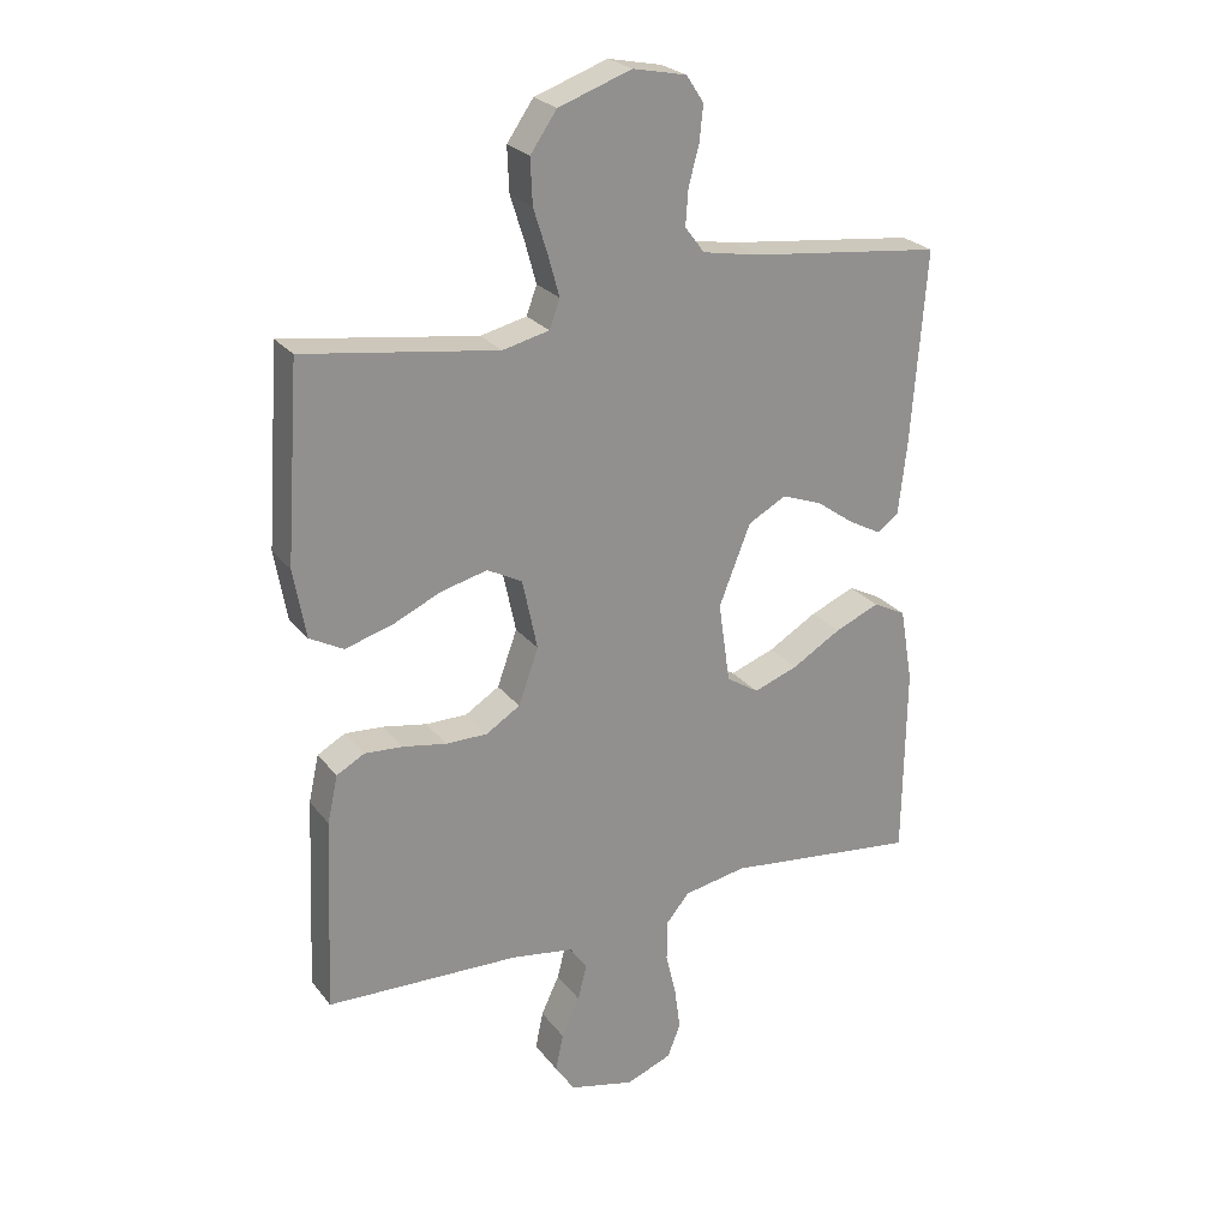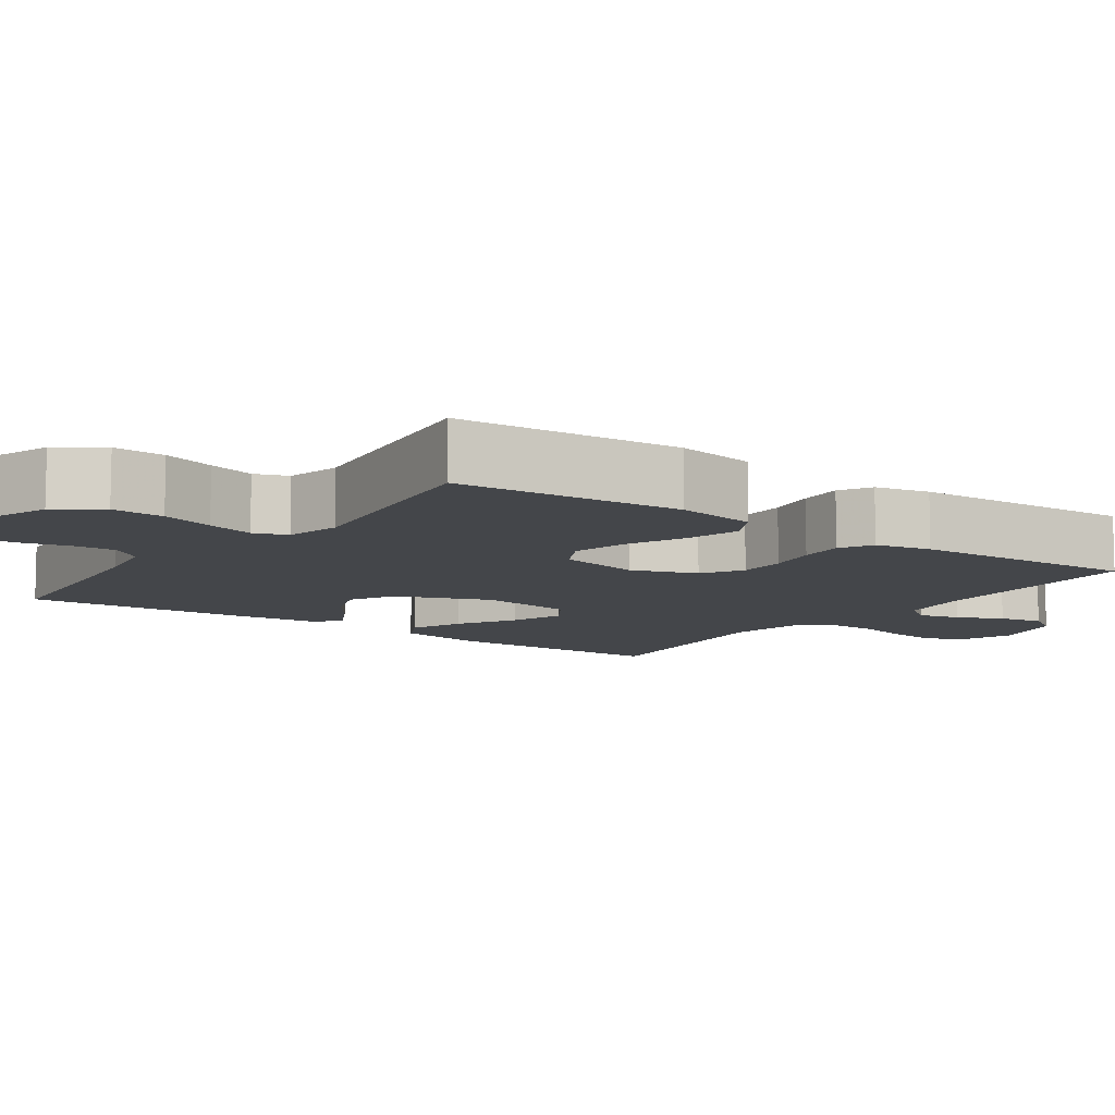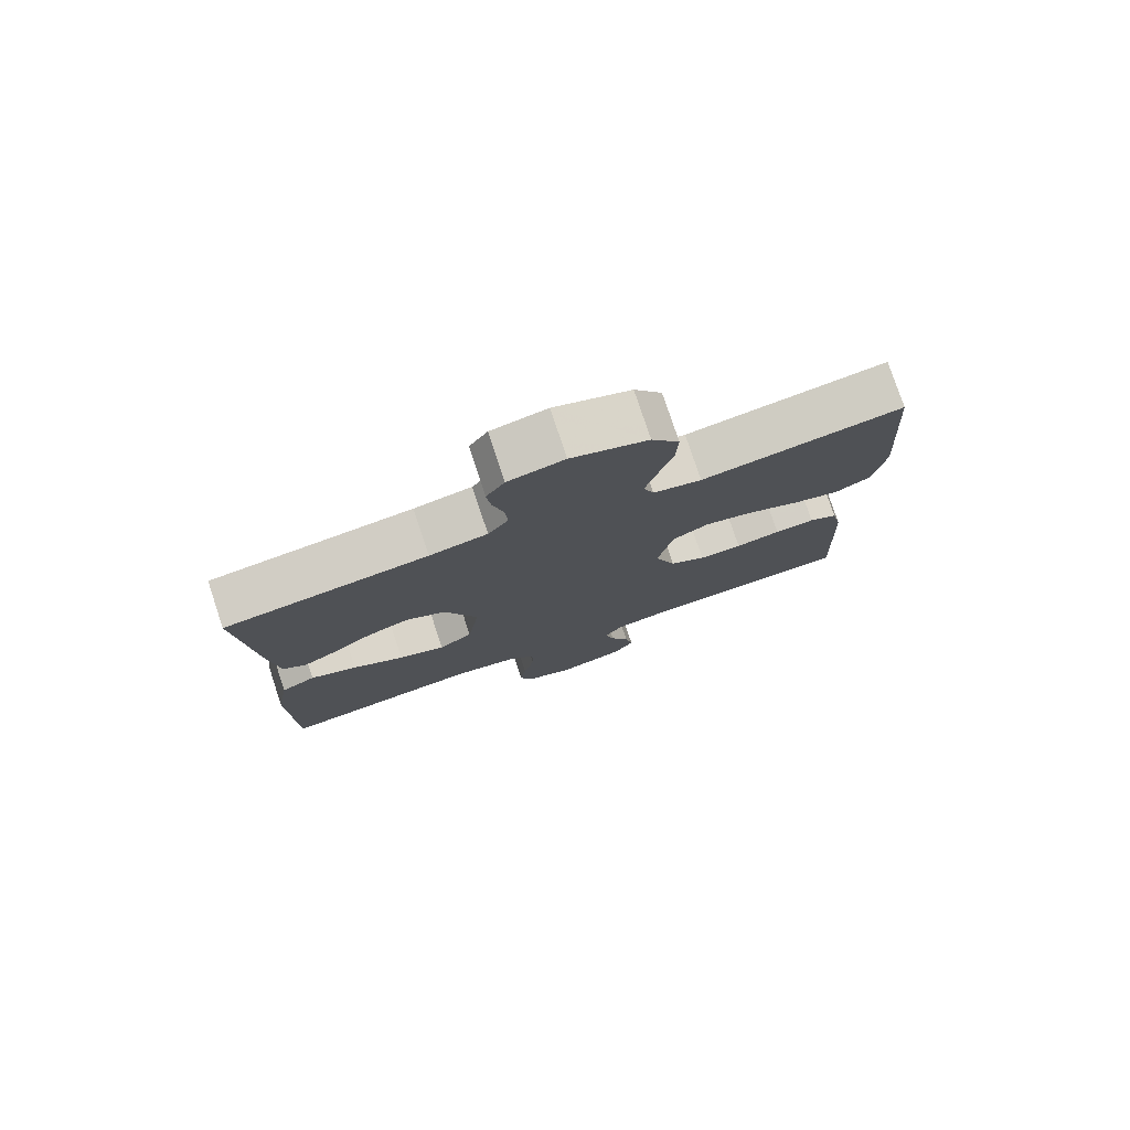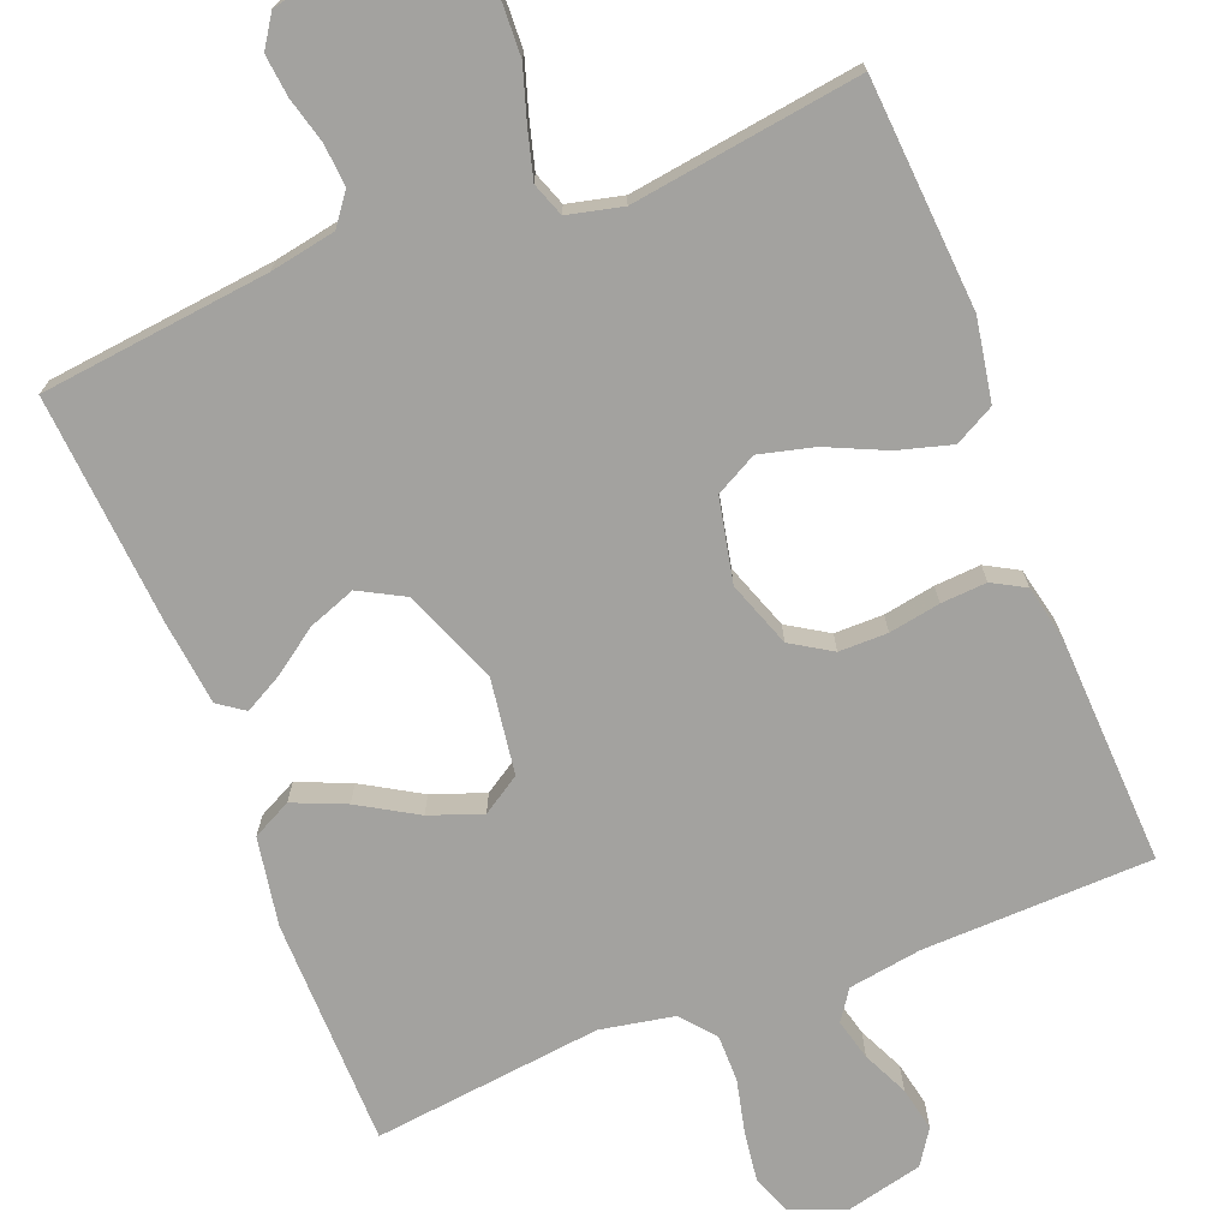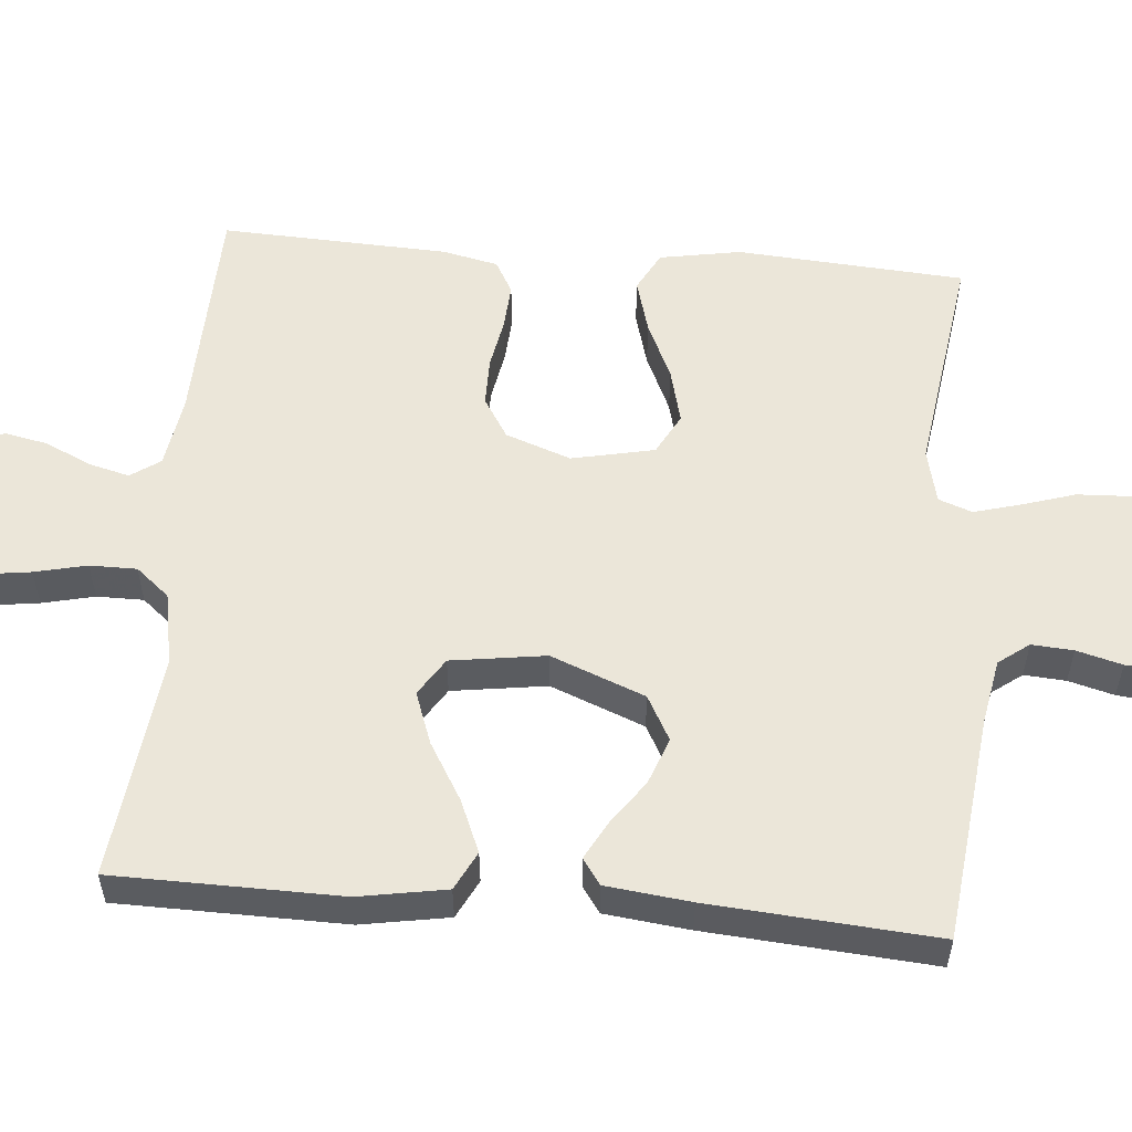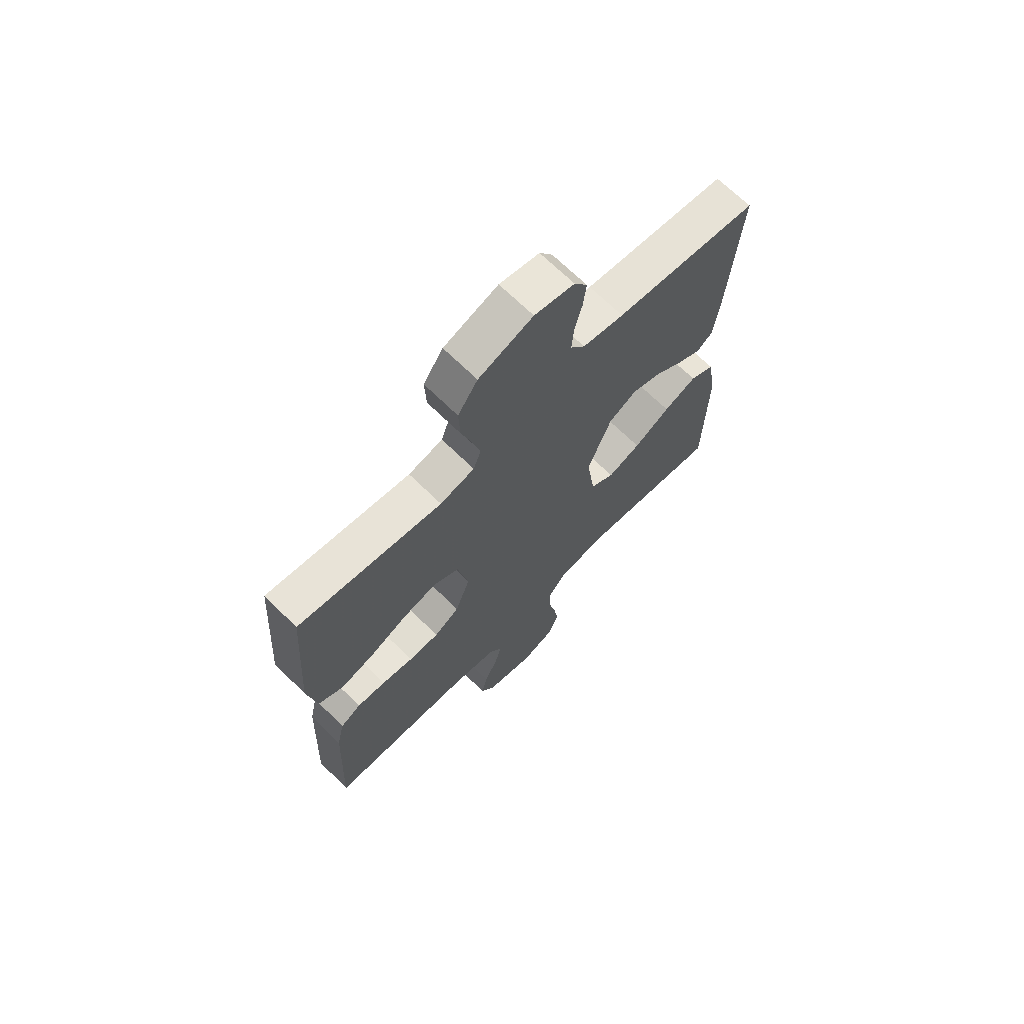
<metadata>
{"format":"obj","ext":"obj","renderer":"f3d","projection":"perspective","resolution":1024,"background":"white","views":[{"elev":24.7,"azim":151.7,"up":"+Z"},{"elev":-9.5,"azim":54.5,"up":"+Y"},{"elev":78.0,"azim":-18.4,"up":"+Z"},{"elev":-72.4,"azim":21.4,"up":"+Y"},{"elev":55.4,"azim":-85.1,"up":"+Y"},{"elev":68.8,"azim":134.6,"up":"+Z"}]}
</metadata>
<code>
v 0.5 0.07 -0.5
v 0.2 0.07 -0.509
v 0.104 0.07 -0.524
v 0.077 0.07 -0.563
v 0.091 0.07 -0.617
v 0.119 0.07 -0.677
v 0.131 0.07 -0.735
v 0.101 0.07 -0.78
v 0 0.07 -0.804
v -0.071 0.07 -0.776
v -0.091 0.07 -0.724
v -0.082 0.07 -0.658
v -0.066 0.07 -0.589
v -0.066 0.07 -0.527
v -0.103 0.07 -0.483
v -0.2 0.07 -0.465
v -0.5 0.07 -0.5
v -0.504 0.07 -0.2
v -0.484 0.07 -0.084
v -0.433 0.07 -0.058
v -0.364 0.07 -0.087
v -0.288 0.07 -0.132
v -0.219 0.07 -0.157
v -0.169 0.07 -0.125
v -0.151 0.07 0
v -0.2 0.07 0.124
v -0.259 0.07 0.156
v -0.321 0.07 0.133
v -0.38 0.07 0.091
v -0.43 0.07 0.064
v -0.464 0.07 0.088
v -0.477 0.07 0.2
v -0.5 0.07 0.5
v -0.2 0.07 0.534
v -0.114 0.07 0.55
v -0.084 0.07 0.59
v -0.088 0.07 0.645
v -0.104 0.07 0.705
v -0.11 0.07 0.76
v -0.083 0.07 0.801
v 0 0.07 0.818
v 0.113 0.07 0.778
v 0.154 0.07 0.719
v 0.151 0.07 0.65
v 0.129 0.07 0.58
v 0.112 0.07 0.518
v 0.128 0.07 0.474
v 0.2 0.07 0.457
v 0.5 0.07 0.5
v 0.521 0.07 0.2
v 0.502 0.07 0.093
v 0.45 0.07 0.065
v 0.379 0.07 0.085
v 0.302 0.07 0.12
v 0.23 0.07 0.138
v 0.176 0.07 0.109
v 0.153 0.07 0
v 0.184 0.07 -0.086
v 0.237 0.07 -0.119
v 0.301 0.07 -0.119
v 0.368 0.07 -0.107
v 0.428 0.07 -0.103
v 0.471 0.07 -0.127
v 0.487 0.07 -0.2
v 0.5 0 -0.5
v 0.2 0 -0.509
v 0.104 0 -0.524
v 0.077 0 -0.563
v 0.091 0 -0.617
v 0.119 0 -0.677
v 0.131 0 -0.735
v 0.101 0 -0.78
v 0 0 -0.804
v -0.071 0 -0.776
v -0.091 0 -0.724
v -0.082 0 -0.658
v -0.066 0 -0.589
v -0.066 0 -0.527
v -0.103 0 -0.483
v -0.2 0 -0.465
v -0.5 0 -0.5
v -0.504 0 -0.2
v -0.484 0 -0.084
v -0.433 0 -0.058
v -0.364 0 -0.087
v -0.288 0 -0.132
v -0.219 0 -0.157
v -0.169 0 -0.125
v -0.151 0 0
v -0.2 0 0.124
v -0.259 0 0.156
v -0.321 0 0.133
v -0.38 0 0.091
v -0.43 0 0.064
v -0.464 0 0.088
v -0.477 0 0.2
v -0.5 0 0.5
v -0.2 0 0.534
v -0.114 0 0.55
v -0.084 0 0.59
v -0.088 0 0.645
v -0.104 0 0.705
v -0.11 0 0.76
v -0.083 0 0.801
v 0 0 0.818
v 0.113 0 0.778
v 0.154 0 0.719
v 0.151 0 0.65
v 0.129 0 0.58
v 0.112 0 0.518
v 0.128 0 0.474
v 0.2 0 0.457
v 0.5 0 0.5
v 0.521 0 0.2
v 0.502 0 0.093
v 0.45 0 0.065
v 0.379 0 0.085
v 0.302 0 0.12
v 0.23 0 0.138
v 0.176 0 0.109
v 0.153 0 0
v 0.184 0 -0.086
v 0.237 0 -0.119
v 0.301 0 -0.119
v 0.368 0 -0.107
v 0.428 0 -0.103
v 0.471 0 -0.127
v 0.487 0 -0.2
f 64 1 2
f 63 64 2
f 62 63 2
f 61 62 2
f 60 61 2
f 59 60 2 3
f 58 59 3 4
f 57 58 4
f 52 53 54
f 51 52 54
f 50 51 54
f 49 50 54
f 48 49 54
f 47 48 54 55
f 46 47 55 56
f 43 44 45
f 42 43 45
f 41 42 45
f 40 41 45
f 39 40 45
f 38 39 45
f 37 38 45
f 36 37 45 46
f 46 56 57
f 36 46 57
f 35 36 57
f 32 33 34
f 31 32 34
f 30 31 34
f 29 30 34
f 28 29 34
f 27 28 34 35
f 20 21 22
f 19 20 22
f 18 19 22
f 17 18 22
f 16 17 22
f 15 16 22 23
f 14 15 23 24
f 11 12 13
f 10 11 13
f 9 10 13
f 8 9 13
f 7 8 13
f 6 7 13
f 5 6 13
f 4 5 13 14
f 14 24 25
f 4 14 25
f 57 4 25
f 26 27 35 57
f 25 26 57
f 66 65 128
f 66 128 127
f 66 127 126
f 66 126 125
f 66 125 124
f 67 66 124 123
f 68 67 123 122
f 68 122 121
f 118 117 116
f 118 116 115
f 118 115 114
f 118 114 113
f 118 113 112
f 119 118 112 111
f 120 119 111 110
f 109 108 107
f 109 107 106
f 109 106 105
f 109 105 104
f 109 104 103
f 109 103 102
f 109 102 101
f 110 109 101 100
f 121 120 110
f 121 110 100
f 121 100 99
f 98 97 96
f 98 96 95
f 98 95 94
f 98 94 93
f 98 93 92
f 99 98 92 91
f 86 85 84
f 86 84 83
f 86 83 82
f 86 82 81
f 86 81 80
f 87 86 80 79
f 88 87 79 78
f 77 76 75
f 77 75 74
f 77 74 73
f 77 73 72
f 77 72 71
f 77 71 70
f 77 70 69
f 78 77 69 68
f 89 88 78
f 89 78 68
f 89 68 121
f 121 99 91 90
f 121 90 89
f 1 65 66 2
f 2 66 67 3
f 3 67 68 4
f 4 68 69 5
f 5 69 70 6
f 6 70 71 7
f 7 71 72 8
f 8 72 73 9
f 9 73 74 10
f 10 74 75 11
f 11 75 76 12
f 12 76 77 13
f 13 77 78 14
f 14 78 79 15
f 15 79 80 16
f 16 80 81 17
f 17 81 82 18
f 18 82 83 19
f 19 83 84 20
f 20 84 85 21
f 21 85 86 22
f 22 86 87 23
f 23 87 88 24
f 24 88 89 25
f 25 89 90 26
f 26 90 91 27
f 27 91 92 28
f 28 92 93 29
f 29 93 94 30
f 30 94 95 31
f 31 95 96 32
f 32 96 97 33
f 33 97 98 34
f 34 98 99 35
f 35 99 100 36
f 36 100 101 37
f 37 101 102 38
f 38 102 103 39
f 39 103 104 40
f 40 104 105 41
f 41 105 106 42
f 42 106 107 43
f 43 107 108 44
f 44 108 109 45
f 45 109 110 46
f 46 110 111 47
f 47 111 112 48
f 48 112 113 49
f 49 113 114 50
f 50 114 115 51
f 51 115 116 52
f 52 116 117 53
f 53 117 118 54
f 54 118 119 55
f 55 119 120 56
f 56 120 121 57
f 57 121 122 58
f 58 122 123 59
f 59 123 124 60
f 60 124 125 61
f 61 125 126 62
f 62 126 127 63
f 63 127 128 64
f 64 128 65 1

</code>
